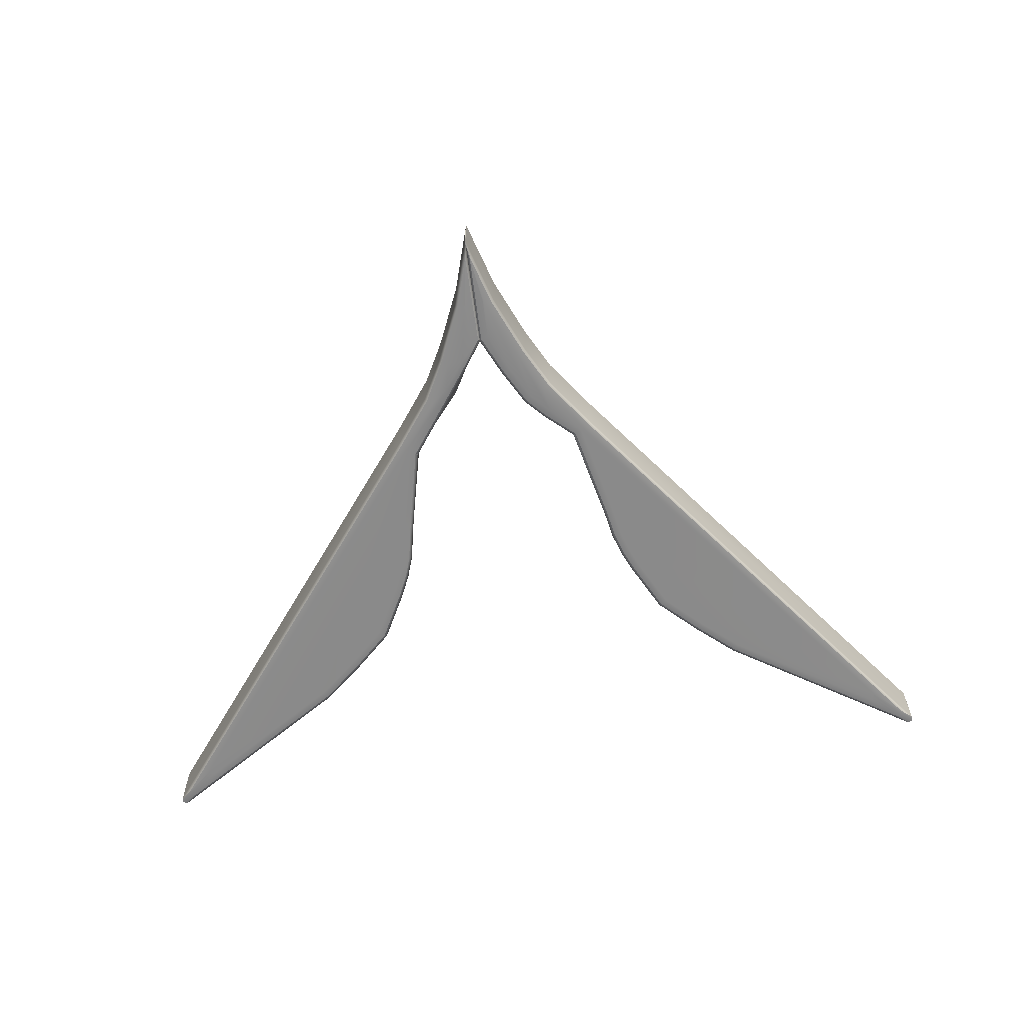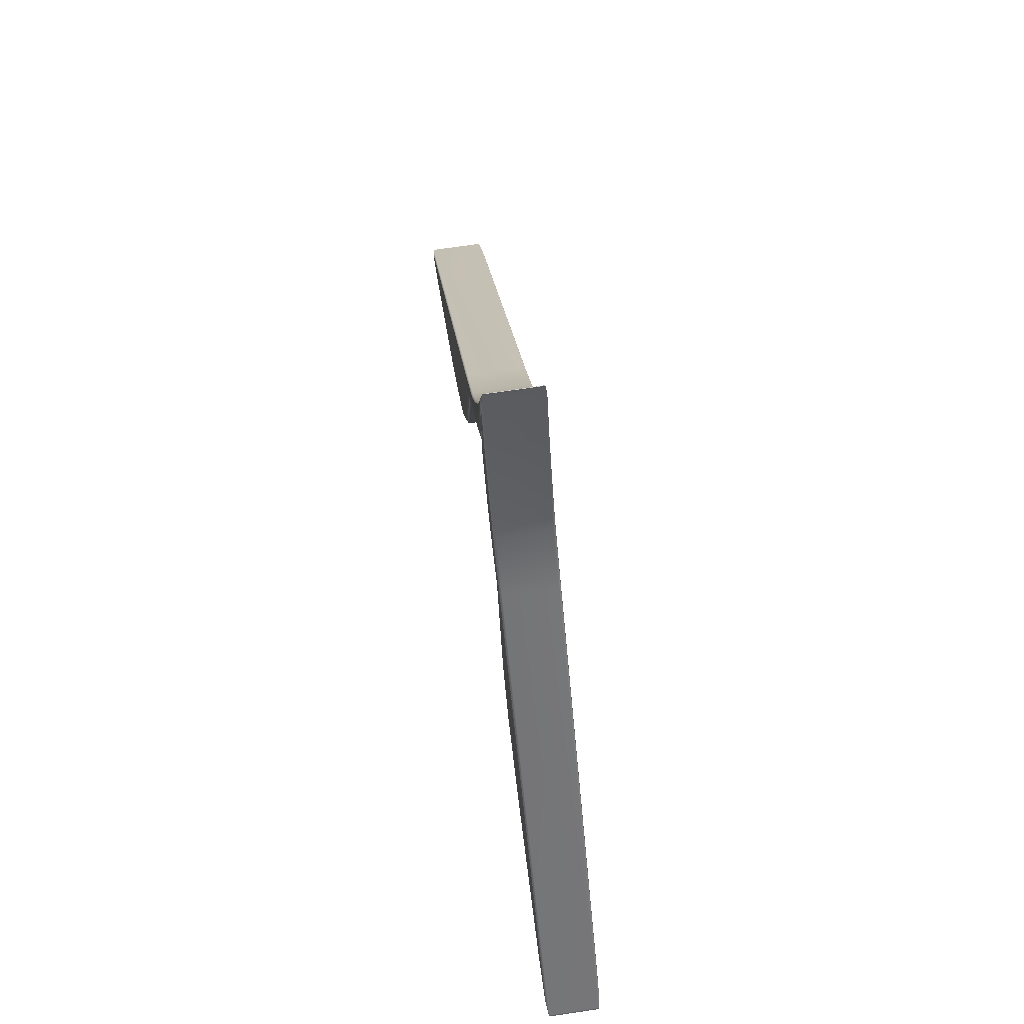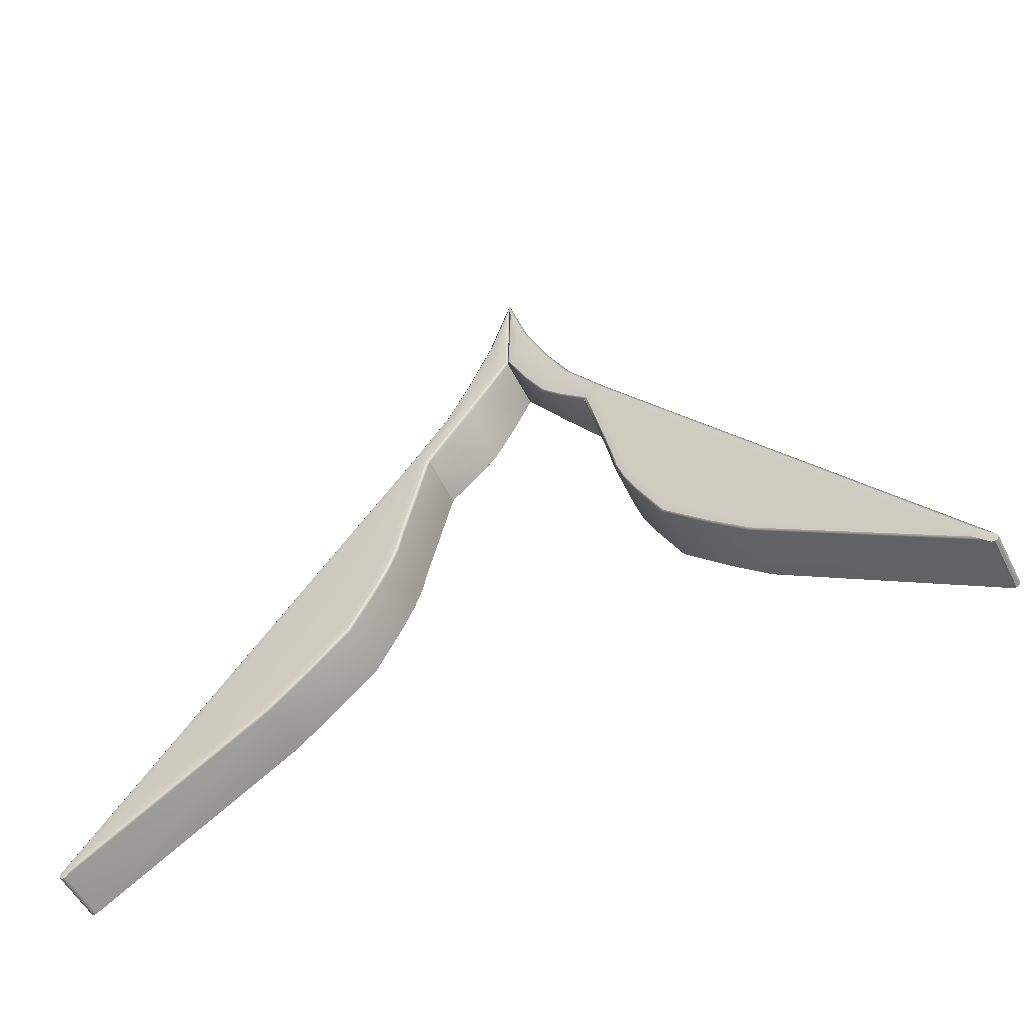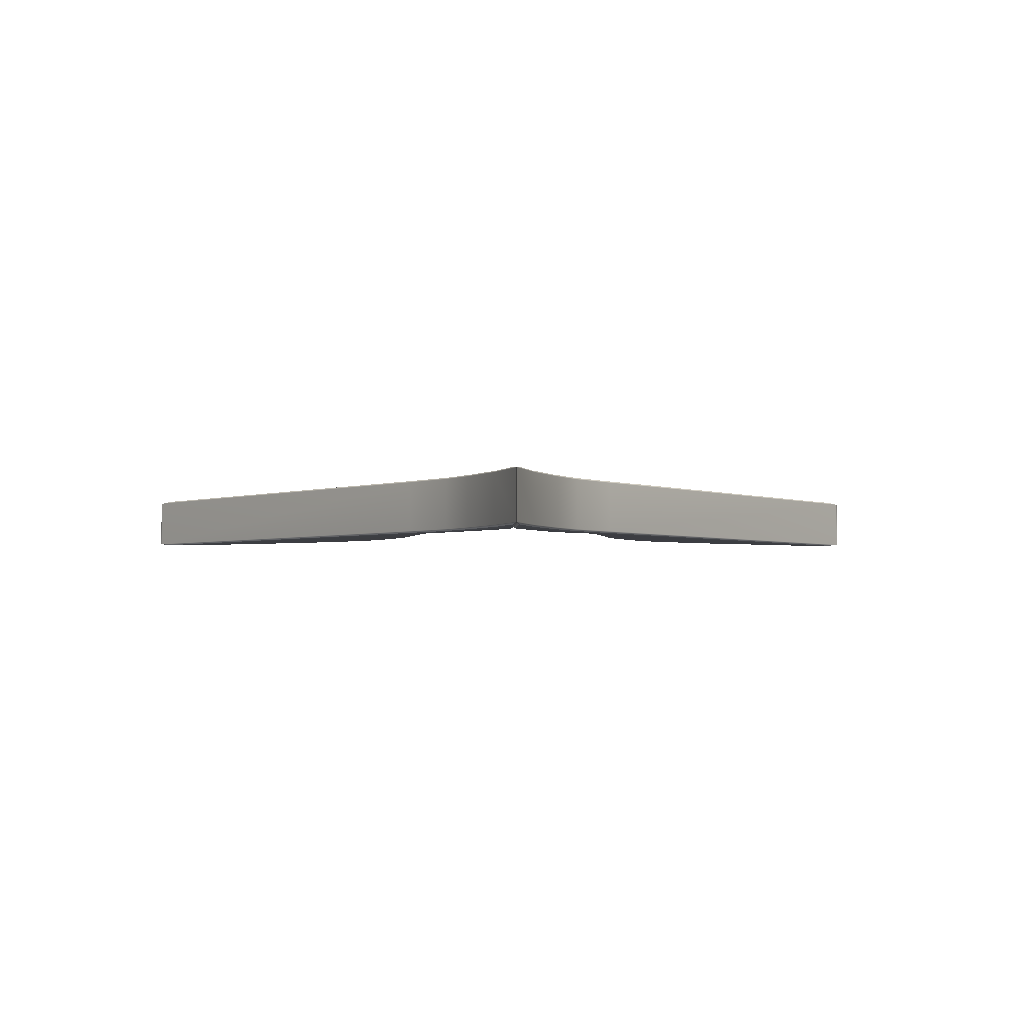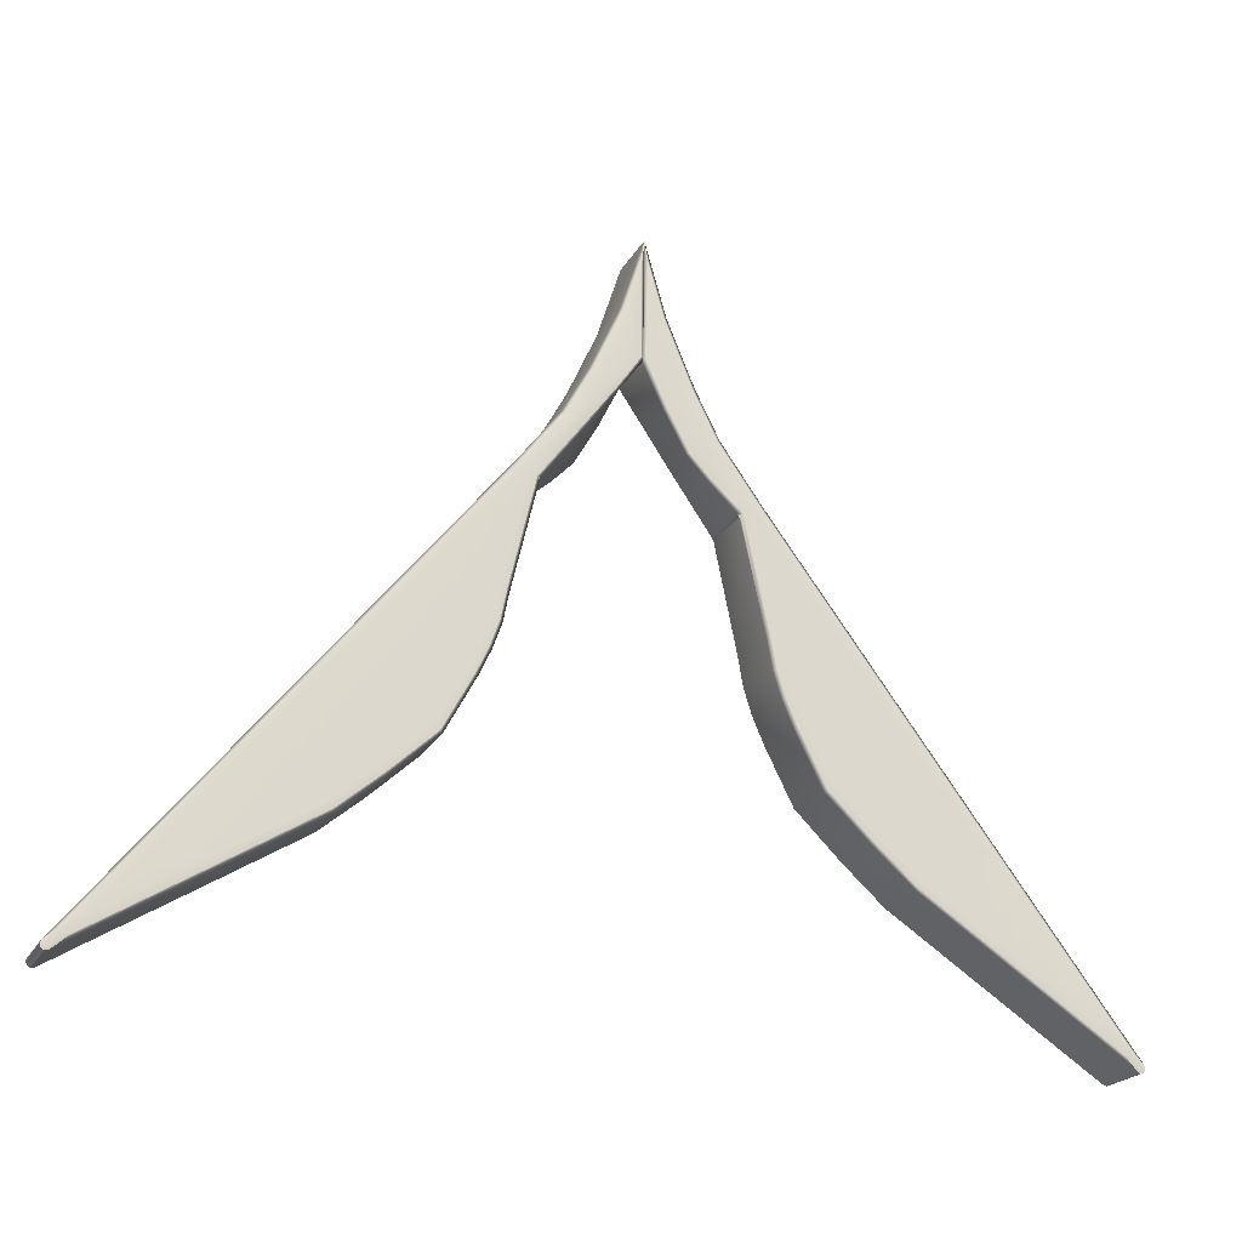
<metadata>
{"format":"obj","ext":"obj","renderer":"f3d","projection":"perspective","resolution":1024,"background":"white","views":[{"elev":-63.5,"azim":6.7,"up":"+Y"},{"elev":70.7,"azim":-98.4,"up":"+Z"},{"elev":-53.4,"azim":-153.4,"up":"+Z"},{"elev":-2.9,"azim":-2.6,"up":"+Y"},{"elev":-21.8,"azim":158.0,"up":"+Z"}]}
</metadata>
<code>
g default
v -0.7926 2.515 3.833
v -0.8016 2.514 3.82
v -0.8053 2.51 3.815
v -0.8053 2.397 3.815
v -0.8016 2.393 3.82
v -0.7926 2.392 3.833
v -1.122 2.515 4.46
v -1.136 2.514 4.453
v -1.07 2.515 4.24
v -1.085 2.514 4.237
v -1.091 2.51 4.236
v -1.096 2.51 4.476
v -1.101 2.514 4.472
v -1.113 2.515 4.463
v -0.8744 2.392 3.901
v -0.8845 2.393 3.89
v -0.8887 2.397 3.885
v -1.113 2.392 4.463
v -1.101 2.393 4.472
v -1.096 2.397 4.476
v -1.059 2.515 4.185
v -1.074 2.514 4.18
v -1.079 2.51 4.178
v -1.042 2.515 4.137
v -1.056 2.514 4.131
v -1.062 2.51 4.129
v -1.054 2.392 4.177
v -1.069 2.393 4.173
v -1.075 2.397 4.171
v -1.066 2.392 4.234
v -1.081 2.393 4.231
v -1.087 2.397 4.23
v -0.9608 2.392 3.981
v -0.973 2.393 3.971
v -0.9782 2.397 3.967
v -0.8754 2.515 3.903
v -0.8855 2.514 3.891
v -0.8896 2.51 3.887
v -1.019 2.515 4.088
v -1.033 2.514 4.082
v -1.039 2.51 4.078
v -1.038 2.392 4.13
v -1.052 2.393 4.125
v -1.058 2.397 4.122
v -1.136 2.393 4.454
v -1.123 2.392 4.463
v -1.016 2.392 4.083
v -1.029 2.393 4.076
v -1.035 2.397 4.073
v -0.9631 2.515 3.984
v -0.9753 2.514 3.975
v -0.9803 2.51 3.971
v -1.189 2.392 4.52
v -1.2 2.393 4.509
v -1.204 2.397 4.505
v -1.199 2.392 4.577
v -1.187 2.393 4.585
v -1.181 2.397 4.588
v -1.313 2.392 4.721
v -1.328 2.393 4.717
v -1.335 2.397 4.716
v -1.181 2.51 4.588
v -1.187 2.514 4.585
v -1.199 2.515 4.577
v -1.191 2.515 4.549
v -1.195 2.514 4.532
v -1.197 2.509 4.525
v -1.335 2.51 4.716
v -1.328 2.514 4.718
v -1.313 2.515 4.723
v -1.229 2.392 4.56
v -1.241 2.393 4.551
v -1.246 2.398 4.548
v -1.291 2.397 4.625
v -1.285 2.393 4.628
v -1.272 2.392 4.635
v -1.231 2.397 4.68
v -1.237 2.393 4.677
v -1.25 2.392 4.67
v -1.289 2.397 4.808
v -1.295 2.393 4.805
v -1.309 2.392 4.8
v -1.25 2.515 4.67
v -1.237 2.514 4.677
v -1.231 2.51 4.68
v -1.309 2.515 4.8
v -1.295 2.514 4.805
v -1.289 2.51 4.808
v -1.24 2.509 4.582
v -1.239 2.514 4.591
v -1.237 2.515 4.609
v -1.284 2.509 4.644
v -1.284 2.513 4.653
v -1.285 2.515 4.672
v -1.337 2.397 4.953
v -1.336 2.397 4.954
v -1.336 2.397 4.954
v -1.335 2.397 4.953
v -1.33 2.393 4.911
v -1.33 2.393 4.912
v -1.329 2.393 4.912
v -1.328 2.393 4.912
v -1.312 2.392 4.811
v -1.313 2.392 4.811
v -1.314 2.392 4.811
v -1.314 2.392 4.811
v -1.33 2.514 4.911
v -1.33 2.514 4.912
v -1.329 2.514 4.912
v -1.328 2.514 4.912
v -1.335 2.51 4.953
v -1.336 2.51 4.954
v -1.336 2.51 4.954
v -1.337 2.51 4.953
v -1.314 2.515 4.811
v -1.314 2.515 4.811
v -1.313 2.515 4.811
v -1.312 2.515 4.811
v -0.3934 2.514 3.591
v -0.3913 2.514 3.585
v -0.3937 2.514 3.579
v -0.3995 2.514 3.575
v -0.406 2.514 3.577
v -0.3782 2.51 3.552
v -0.3717 2.51 3.551
v -0.3659 2.51 3.554
v -0.3634 2.51 3.56
v -0.3656 2.51 3.566
v -0.4606 2.515 3.65
v -0.4585 2.515 3.644
v -0.4609 2.515 3.638
v -0.4668 2.515 3.635
v -0.4733 2.515 3.636
v -0.4606 2.392 3.65
v -0.4733 2.392 3.636
v -0.4668 2.392 3.635
v -0.4609 2.392 3.638
v -0.4585 2.392 3.644
v -0.406 2.393 3.577
v -0.3995 2.393 3.575
v -0.3937 2.393 3.579
v -0.3913 2.393 3.585
v -0.3934 2.393 3.591
v -0.3656 2.397 3.566
v -0.3634 2.397 3.56
v -0.3659 2.397 3.554
v -0.3717 2.397 3.551
v -0.3782 2.397 3.552
v -1.142 2.51 4.45
v -1.145 2.51 4.455
v -1.14 2.511 4.451
v -1.141 2.51 4.446
v -1.143 2.397 4.45
v -1.141 2.397 4.446
v -1.14 2.396 4.452
v -1.146 2.397 4.454
v -1.843 2.392 3.815
v -1.834 2.393 3.803
v -1.83 2.397 3.798
v -1.83 2.51 3.798
v -1.834 2.514 3.803
v -1.843 2.515 3.815
v -1.534 2.392 4.452
v -1.52 2.393 4.446
v -1.579 2.392 4.231
v -1.564 2.393 4.228
v -1.558 2.397 4.227
v -1.56 2.397 4.468
v -1.555 2.393 4.464
v -1.543 2.392 4.455
v -1.764 2.515 3.886
v -1.753 2.514 3.875
v -1.749 2.51 3.87
v -1.543 2.515 4.455
v -1.555 2.514 4.464
v -1.56 2.51 4.468
v -1.588 2.392 4.175
v -1.574 2.393 4.171
v -1.568 2.397 4.17
v -1.604 2.392 4.127
v -1.589 2.393 4.122
v -1.584 2.397 4.119
v -1.593 2.515 4.167
v -1.578 2.514 4.164
v -1.572 2.51 4.162
v -1.583 2.515 4.225
v -1.568 2.514 4.222
v -1.561 2.51 4.221
v -1.68 2.515 3.968
v -1.667 2.514 3.959
v -1.662 2.51 3.955
v -1.763 2.392 3.888
v -1.752 2.393 3.877
v -1.748 2.397 3.872
v -1.625 2.392 4.078
v -1.611 2.393 4.071
v -1.605 2.397 4.068
v -1.608 2.515 4.12
v -1.593 2.514 4.115
v -1.587 2.51 4.113
v -1.52 2.514 4.447
v -1.533 2.515 4.455
v -1.628 2.515 4.072
v -1.614 2.514 4.065
v -1.608 2.51 4.063
v -1.678 2.392 3.972
v -1.665 2.393 3.963
v -1.66 2.397 3.959
v -1.469 2.515 4.514
v -1.458 2.514 4.503
v -1.454 2.51 4.499
v -1.46 2.515 4.571
v -1.473 2.514 4.579
v -1.479 2.51 4.582
v -1.351 2.515 4.719
v -1.336 2.514 4.716
v -1.33 2.51 4.715
v -1.479 2.397 4.582
v -1.473 2.393 4.579
v -1.46 2.392 4.571
v -1.468 2.392 4.543
v -1.463 2.393 4.527
v -1.461 2.398 4.519
v -1.33 2.397 4.715
v -1.336 2.393 4.716
v -1.351 2.392 4.721
v -1.431 2.515 4.555
v -1.418 2.514 4.547
v -1.413 2.51 4.544
v -1.371 2.51 4.623
v -1.376 2.514 4.625
v -1.39 2.515 4.632
v -1.432 2.51 4.675
v -1.426 2.514 4.673
v -1.412 2.515 4.666
v -1.378 2.51 4.805
v -1.373 2.514 4.803
v -1.358 2.515 4.798
v -1.412 2.392 4.666
v -1.426 2.393 4.673
v -1.432 2.397 4.675
v -1.358 2.392 4.798
v -1.373 2.393 4.803
v -1.378 2.397 4.805
v -1.42 2.398 4.578
v -1.422 2.393 4.587
v -1.424 2.392 4.605
v -1.378 2.399 4.642
v -1.378 2.394 4.65
v -1.378 2.392 4.669
v -1.335 2.51 4.952
v -1.335 2.51 4.953
v -1.336 2.51 4.953
v -1.337 2.51 4.952
v -1.34 2.514 4.91
v -1.341 2.514 4.911
v -1.341 2.514 4.911
v -1.342 2.514 4.91
v -1.355 2.515 4.809
v -1.354 2.515 4.81
v -1.354 2.515 4.81
v -1.353 2.515 4.809
v -1.34 2.393 4.91
v -1.341 2.393 4.911
v -1.341 2.393 4.911
v -1.342 2.393 4.91
v -1.337 2.397 4.952
v -1.336 2.397 4.953
v -1.335 2.397 4.953
v -1.335 2.397 4.952
v -1.353 2.392 4.809
v -1.354 2.392 4.81
v -1.354 2.392 4.81
v -1.355 2.392 4.809
v -2.235 2.393 3.561
v -2.237 2.393 3.554
v -2.234 2.393 3.548
v -2.228 2.393 3.545
v -2.222 2.393 3.547
v -2.249 2.397 3.521
v -2.255 2.397 3.52
v -2.261 2.397 3.523
v -2.264 2.397 3.529
v -2.262 2.397 3.535
v -2.169 2.392 3.622
v -2.171 2.392 3.616
v -2.169 2.392 3.61
v -2.163 2.392 3.607
v -2.156 2.392 3.608
v -2.169 2.515 3.622
v -2.156 2.515 3.608
v -2.163 2.515 3.607
v -2.169 2.515 3.61
v -2.171 2.515 3.616
v -2.222 2.514 3.547
v -2.228 2.514 3.545
v -2.234 2.514 3.548
v -2.237 2.514 3.554
v -2.235 2.514 3.561
v -2.262 2.51 3.535
v -2.264 2.51 3.529
v -2.261 2.51 3.523
v -2.255 2.51 3.52
v -2.249 2.51 3.521
v -1.513 2.397 4.443
v -1.511 2.397 4.448
v -1.515 2.396 4.444
v -1.515 2.397 4.439
v -1.513 2.51 4.443
v -1.515 2.51 4.439
v -1.515 2.511 4.445
v -1.51 2.51 4.447
g v neck_pieces OG_pieces
f 32 31 45 155 154
f 31 30 46 45
f 73 72 75 74
f 72 71 76 75
f 11 32 154 152
f 4 17 38 3
f 26 44 29 23
f 38 17 35 52
f 23 29 32 11
f 41 49 44 26
f 71 79 82 76
f 77 85 88 80
f 83 91 94 86
f 89 73 74 92
f 53 56 79 71
f 58 62 85 77
f 64 65 91 83
f 67 55 73 89
f 92 74 61 68
f 46 18 56 53
f 20 12 62 58
f 14 7 65 64
f 150 156 55 67
f 52 35 49 41
f 1 2 37 36
f 2 3 38 37
f 7 8 66 65
f 8 151 150 67 66
f 8 7 9 10
f 12 13 63 62
f 13 14 64 63
f 4 5 16 17
f 5 6 15 16
f 18 19 57 56
f 19 20 58 57
f 11 10 22 23
f 10 9 21 22
f 23 22 25 26
f 22 21 24 25
f 27 28 43 42
f 28 29 44 43
f 29 28 31 32
f 28 27 30 31
f 17 16 34 35
f 16 15 33 34
f 36 37 51 50
f 37 38 52 51
f 26 25 40 41
f 25 24 39 40
f 42 43 48 47
f 43 44 49 48
f 35 34 48 49
f 34 33 47 48
f 41 40 51 52
f 40 39 50 51
f 45 46 53 54
f 68 69 93 92
f 69 70 94 93
f 55 54 72 73
f 54 53 71 72
f 59 60 75 76
f 60 61 74 75
f 56 57 78 79
f 57 58 77 78
f 79 78 81 82
f 78 77 80 81
f 62 63 84 85
f 63 64 83 84
f 85 84 87 88
f 84 83 86 87
f 65 66 90 91
f 66 67 89 90
f 91 90 93 94
f 90 89 92 93
f 102 101 104 103
f 101 100 105 104
f 100 99 106 105
f 110 109 112 111
f 109 108 113 112
f 108 107 114 113
f 61 60 99 95
f 60 59 106 99
f 114 107 69 68
f 107 115 70 69
f 61 95 114 68
f 80 88 111 98
f 98 102 81 80
f 102 103 82 81
f 118 110 87 86
f 110 111 88 87
f 59 76 82 103 104 105 106
f 86 94 70 115 116 117 118
f 98 97 101 102
f 97 96 100 101
f 96 95 99 100
f 109 110 118 117
f 107 108 116 115
f 108 109 117 116
f 95 96 113 114
f 96 97 112 113
f 97 98 111 112
f 123 122 125 124
f 122 121 126 125
f 121 120 127 126
f 120 119 128 127
f 143 142 145 144
f 142 141 146 145
f 141 140 147 146
f 140 139 148 147
f 128 119 13 12
f 119 129 14 13
f 6 5 139 135
f 5 4 148 139
f 3 124 148 4
f 20 144 128 12
f 3 2 123 124
f 2 1 133 123
f 134 143 19 18
f 143 144 20 19
f 1 36 50 39 24 21 9 7 14 129 130 131 132 133
f 134 18 46 30 27 42 47 33 15 6 135 136 137 138
f 122 123 133 132
f 121 122 132 131
f 119 120 130 129
f 120 121 131 130
f 134 138 142 143
f 138 137 141 142
f 137 136 140 141
f 136 135 139 140
f 124 125 147 148
f 125 126 146 147
f 126 127 145 146
f 127 128 144 145
f 152 151 8 10 11
f 156 155 45 54 55
f 150 149 153 156
f 149 152 154 153
f 151 152 149
f 151 149 150
f 155 156 153
f 155 153 154
f 188 187 201 311 310
f 187 186 202 201
f 229 228 231 230
f 228 227 232 231
f 167 188 310 308
f 160 173 194 159
f 182 200 185 179
f 194 173 191 208
f 179 185 188 167
f 197 205 200 182
f 227 235 238 232
f 233 241 244 236
f 239 247 250 242
f 245 229 230 248
f 209 212 235 227
f 214 218 241 233
f 220 221 247 239
f 223 211 229 245
f 248 230 217 224
f 202 174 212 209
f 176 168 218 214
f 170 163 221 220
f 306 312 211 223
f 208 191 205 197
f 157 158 193 192
f 158 159 194 193
f 163 164 222 221
f 164 307 306 223 222
f 164 163 165 166
f 168 169 219 218
f 169 170 220 219
f 160 161 172 173
f 161 162 171 172
f 174 175 213 212
f 175 176 214 213
f 167 166 178 179
f 166 165 177 178
f 179 178 181 182
f 178 177 180 181
f 183 184 199 198
f 184 185 200 199
f 185 184 187 188
f 184 183 186 187
f 173 172 190 191
f 172 171 189 190
f 192 193 207 206
f 193 194 208 207
f 182 181 196 197
f 181 180 195 196
f 198 199 204 203
f 199 200 205 204
f 191 190 204 205
f 190 189 203 204
f 197 196 207 208
f 196 195 206 207
f 201 202 209 210
f 224 225 249 248
f 225 226 250 249
f 211 210 228 229
f 210 209 227 228
f 215 216 231 232
f 216 217 230 231
f 212 213 234 235
f 213 214 233 234
f 235 234 237 238
f 234 233 236 237
f 218 219 240 241
f 219 220 239 240
f 241 240 243 244
f 240 239 242 243
f 221 222 246 247
f 222 223 245 246
f 247 246 249 250
f 246 245 248 249
f 258 257 260 259
f 257 256 261 260
f 256 255 262 261
f 266 265 268 267
f 265 264 269 268
f 264 263 270 269
f 217 216 255 251
f 216 215 262 255
f 270 263 225 224
f 263 271 226 225
f 217 251 270 224
f 236 244 267 254
f 254 258 237 236
f 258 259 238 237
f 274 266 243 242
f 266 267 244 243
f 215 232 238 259 260 261 262
f 242 250 226 271 272 273 274
f 254 253 257 258
f 253 252 256 257
f 252 251 255 256
f 265 266 274 273
f 263 264 272 271
f 264 265 273 272
f 251 252 269 270
f 252 253 268 269
f 253 254 267 268
f 279 278 281 280
f 278 277 282 281
f 277 276 283 282
f 276 275 284 283
f 299 298 301 300
f 298 297 302 301
f 297 296 303 302
f 296 295 304 303
f 284 275 169 168
f 275 285 170 169
f 162 161 295 291
f 161 160 304 295
f 159 280 304 160
f 176 300 284 168
f 159 158 279 280
f 158 157 289 279
f 290 299 175 174
f 299 300 176 175
f 157 192 206 195 180 177 165 163 170 285 286 287 288 289
f 290 174 202 186 183 198 203 189 171 162 291 292 293 294
f 278 279 289 288
f 277 278 288 287
f 275 276 286 285
f 276 277 287 286
f 290 294 298 299
f 294 293 297 298
f 293 292 296 297
f 292 291 295 296
f 280 281 303 304
f 281 282 302 303
f 282 283 301 302
f 283 284 300 301
f 308 307 164 166 167
f 312 311 201 210 211
f 306 305 309 312
f 305 308 310 309
f 307 308 305
f 307 305 306
f 311 312 309
f 311 309 310

</code>
